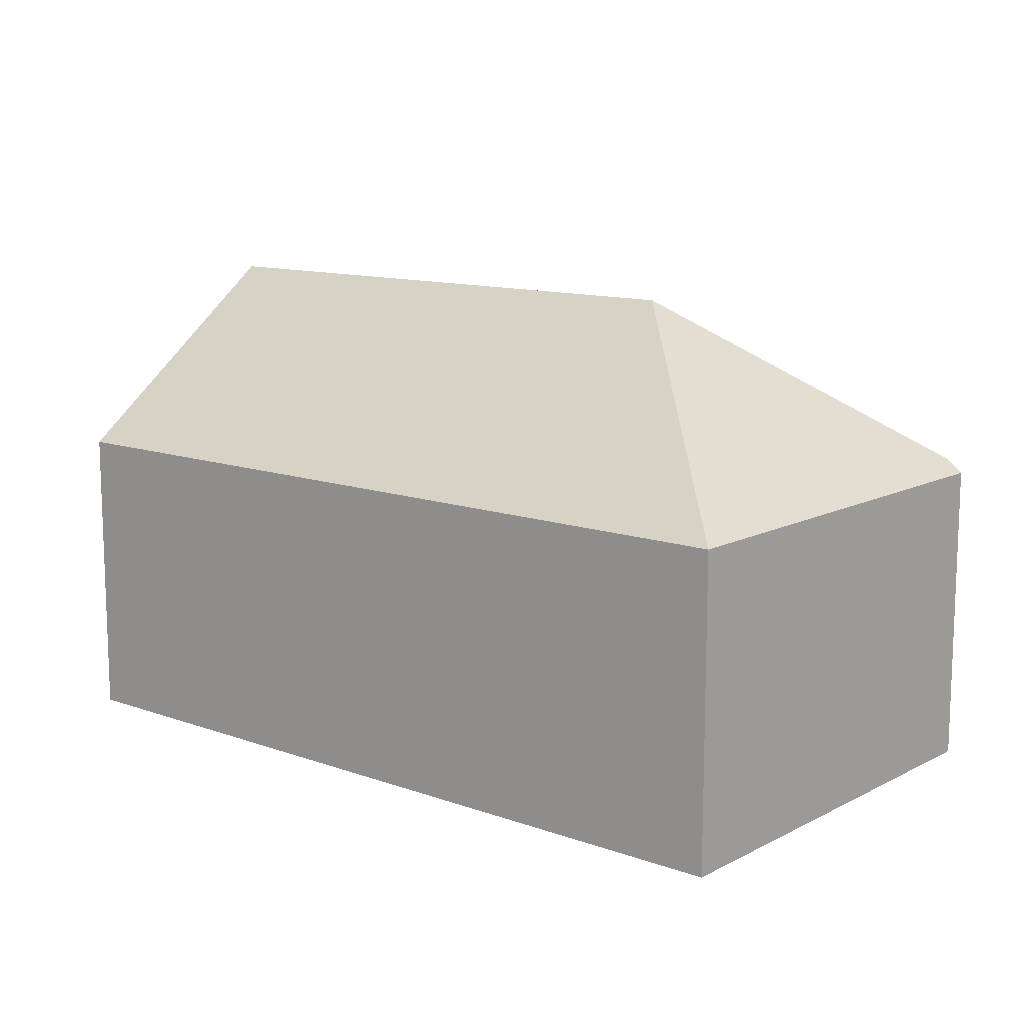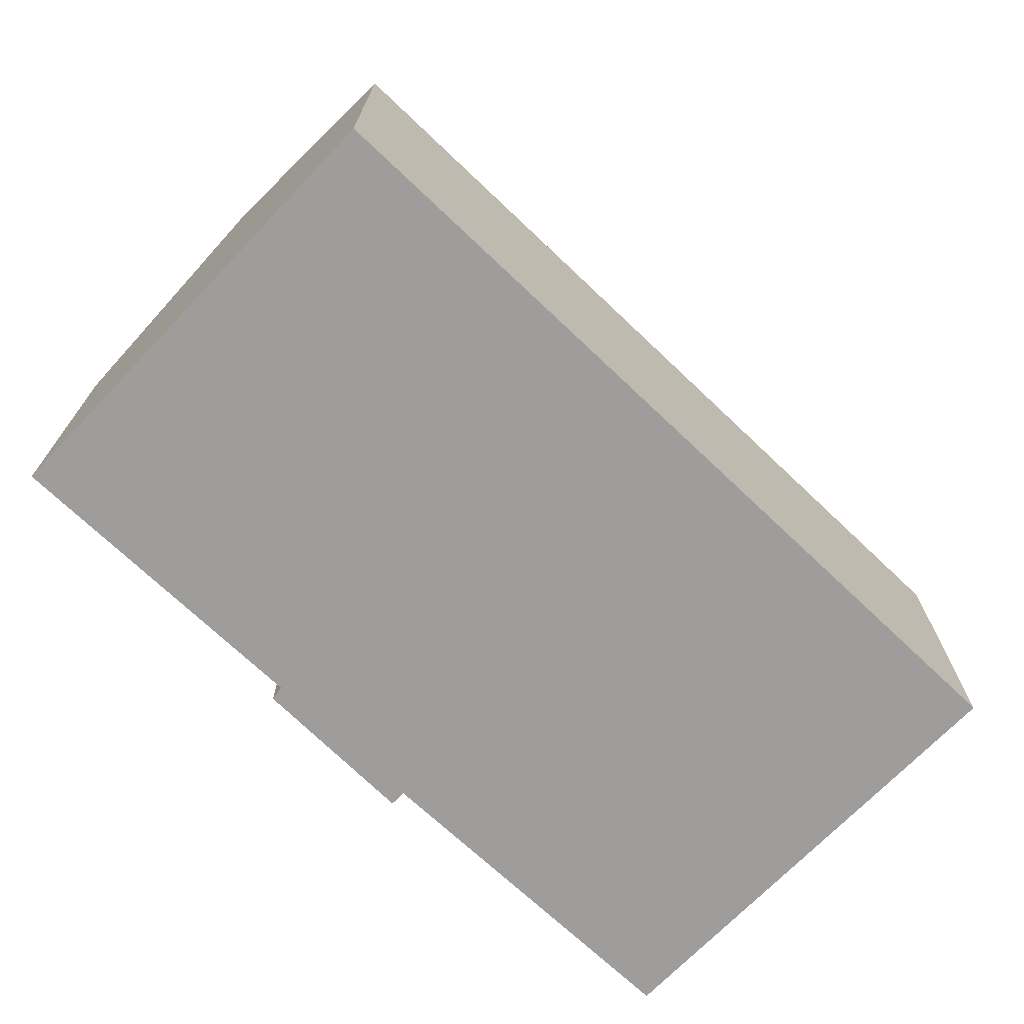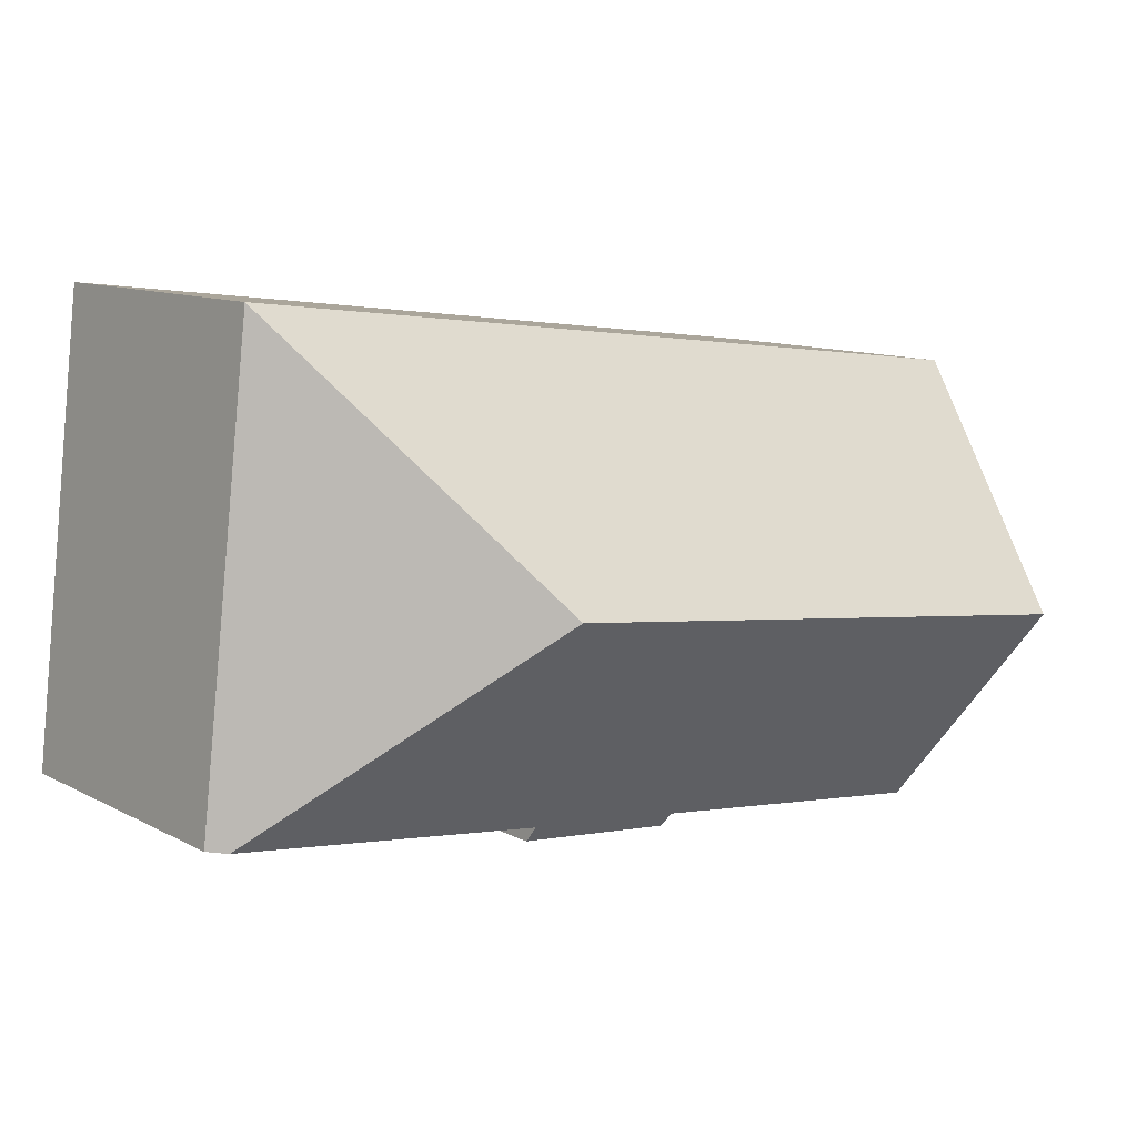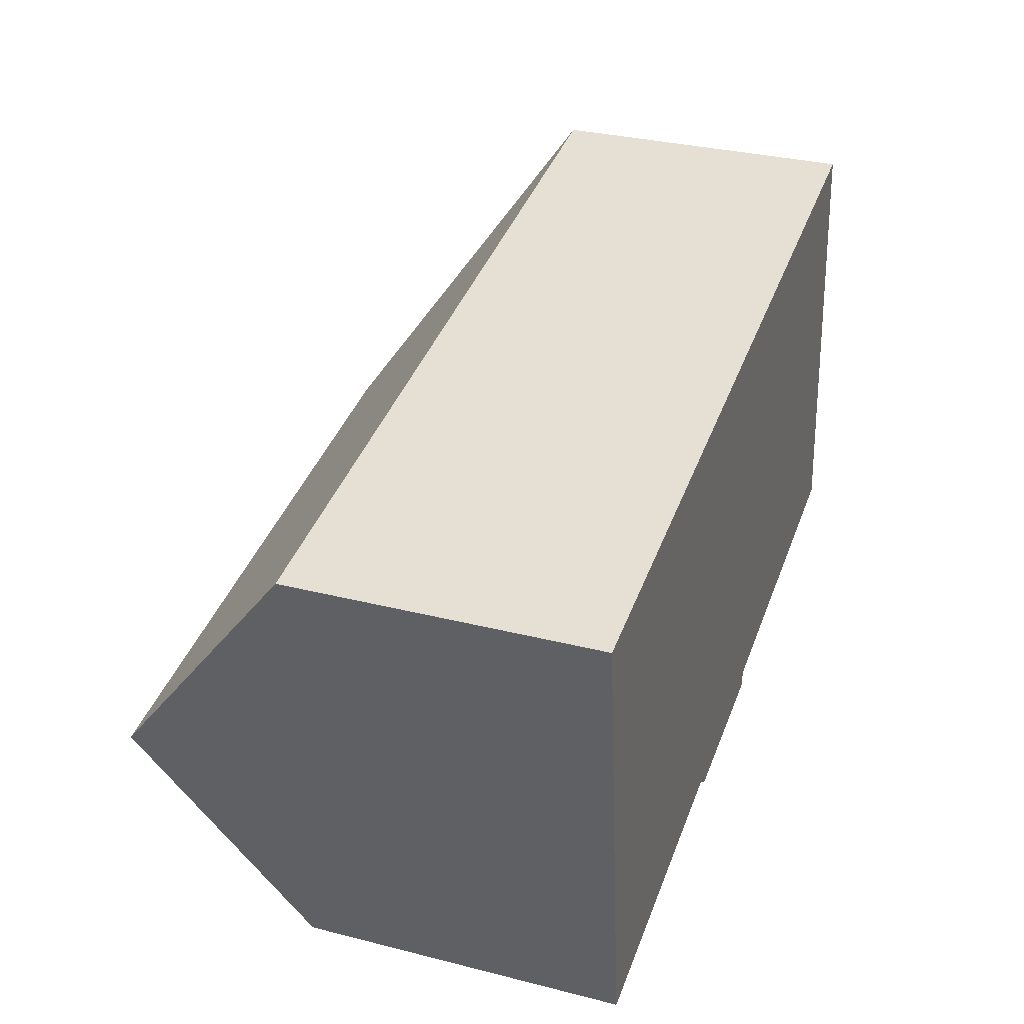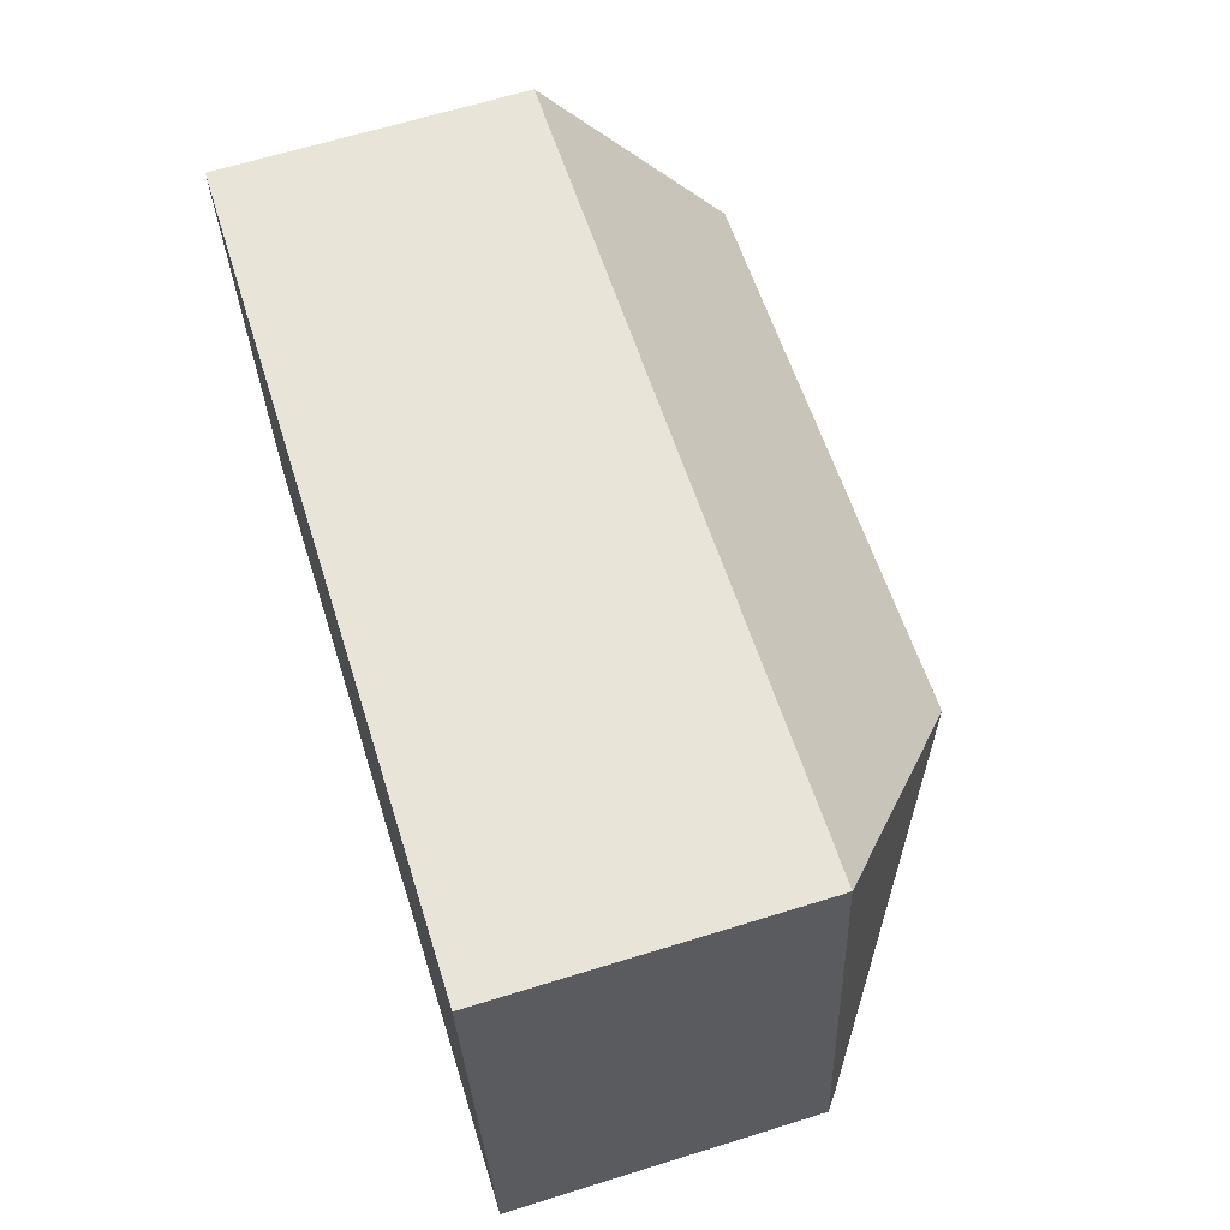
<metadata>
{"format":"obj","ext":"obj","renderer":"f3d","projection":"perspective","resolution":1024,"background":"white","views":[{"elev":12.0,"azim":33.3,"up":"+Y"},{"elev":-70.6,"azim":-50.5,"up":"+Y"},{"elev":11.0,"azim":141.4,"up":"+Z"},{"elev":32.4,"azim":-70.6,"up":"+Z"},{"elev":65.1,"azim":72.7,"up":"+Z"}]}
</metadata>
<code>
v  20.14 7.372 -8.379
v  19.29 7.07 2.337
v  20.54 7.07 -8.329
v  14.41 11.29 -3.865
v  8.752 7.131 -10.08
v  12.54 7.348 -9.331
v  12.58 7.062 -9.708
v  0.66 11.29 -5.531
v  8.662 7.387 -9.75
v  1.266 7.41 -10.62
v  0 7.07 4.329e-16
v  8.752 6.172e-16 -10.08
v  12.58 5.944e-16 -9.708
v  1.266 6.5e-16 -10.62
v  8.662 5.97e-16 -9.75
v  20.54 5.1e-16 -8.329
v  12.54 5.714e-16 -9.331
v  20.14 5.131e-16 -8.379
v  0.66 3.387e-16 -5.531
v  0 0 0
v  19.29 -1.431e-16 2.337
g defaultobject
f 1 2 3
f 2 1 4
f 5 6 7
f 6 4 1
f 4 6 8
f 8 6 9
f 9 6 5
f 8 9 10
f 11 4 8
f 4 11 2
f 7 12 5
f 12 7 13
f 9 14 10
f 14 9 15
f 3 6 1
f 6 3 16
f 6 16 17
f 17 16 18
f 5 15 9
f 15 5 12
f 10 11 8
f 11 10 14
f 11 14 19
f 11 19 20
f 20 2 11
f 2 20 21
f 21 3 2
f 3 21 16
f 17 7 6
f 7 17 13
f 20 16 21
f 16 20 18
f 18 20 17
f 17 20 13
f 13 20 15
f 15 20 19
f 15 19 14
f 12 13 15

</code>
